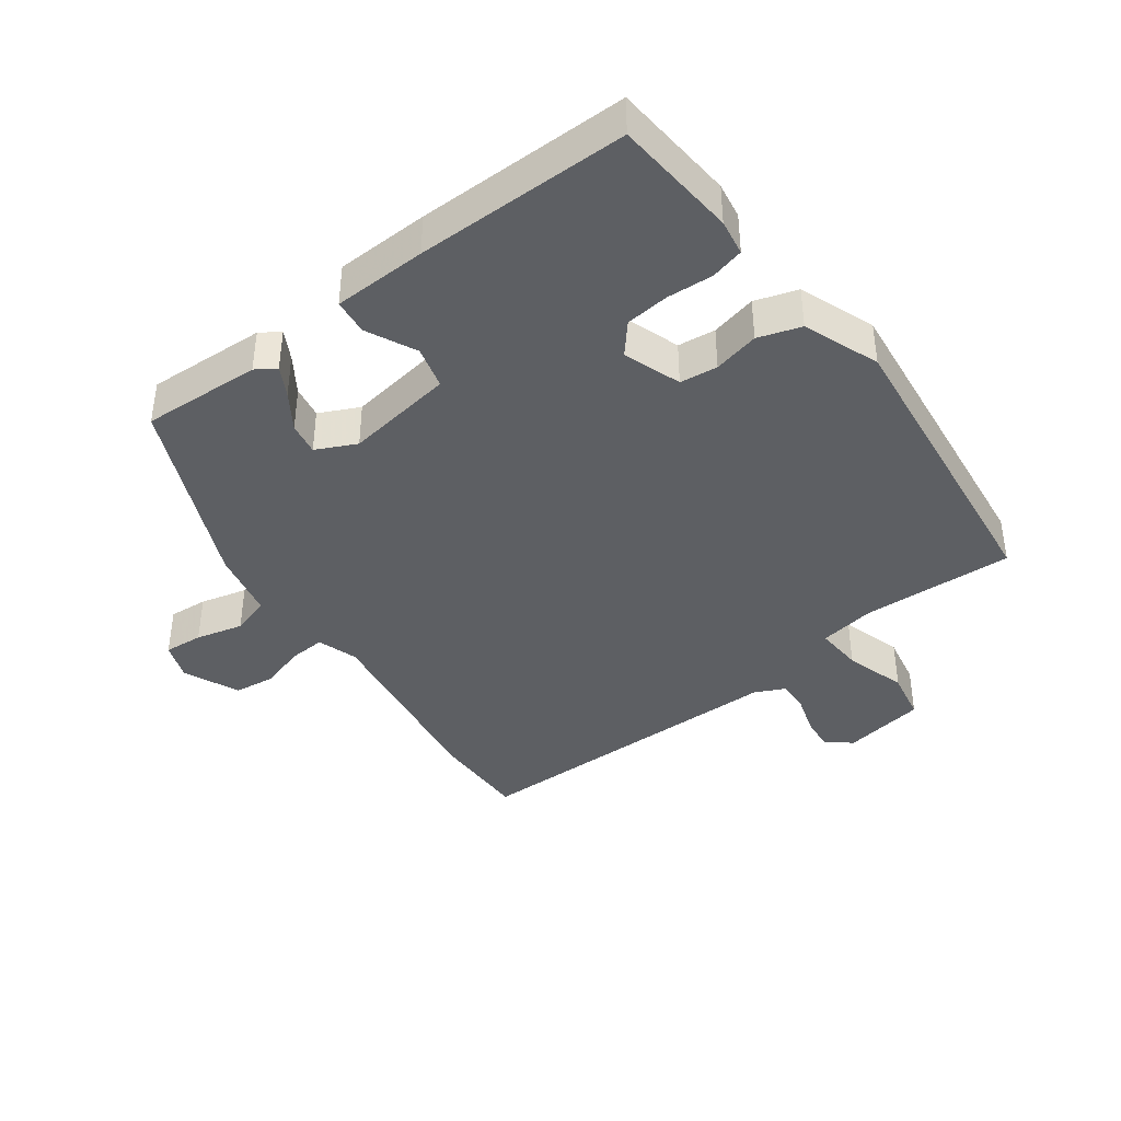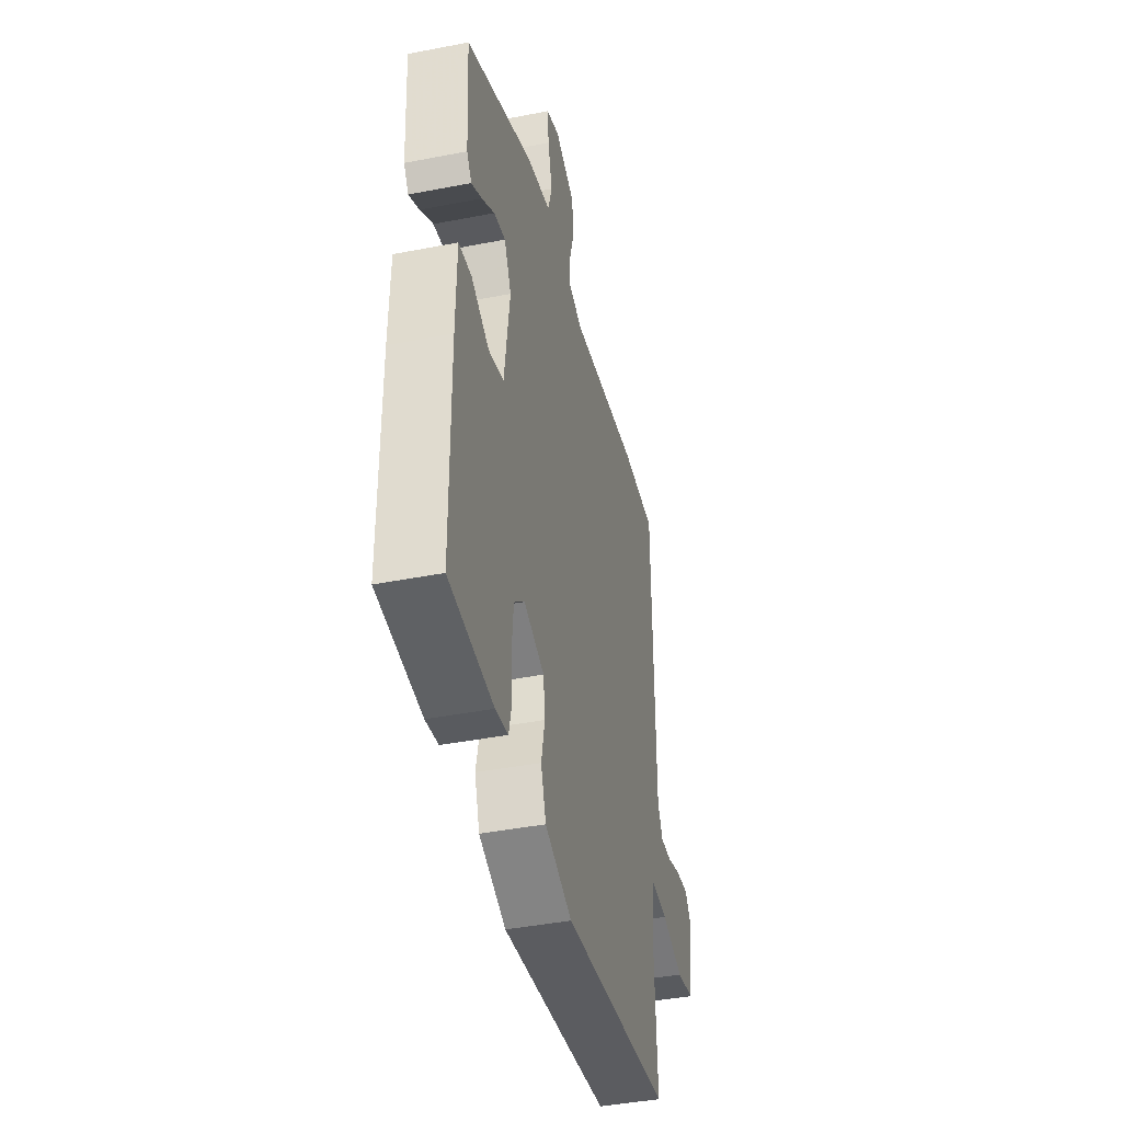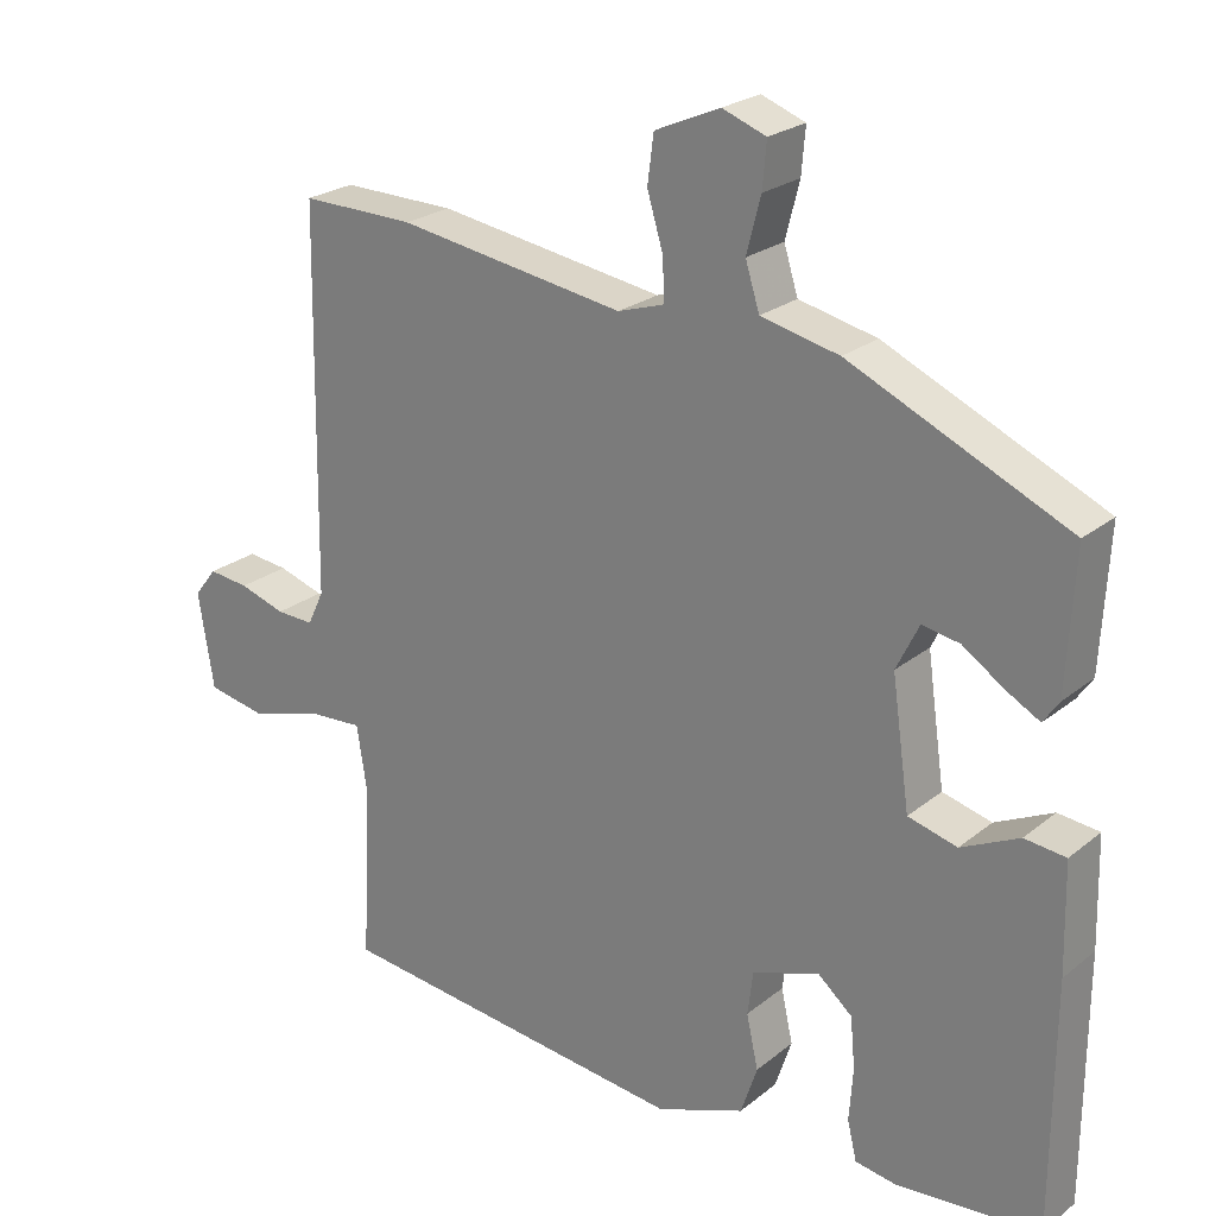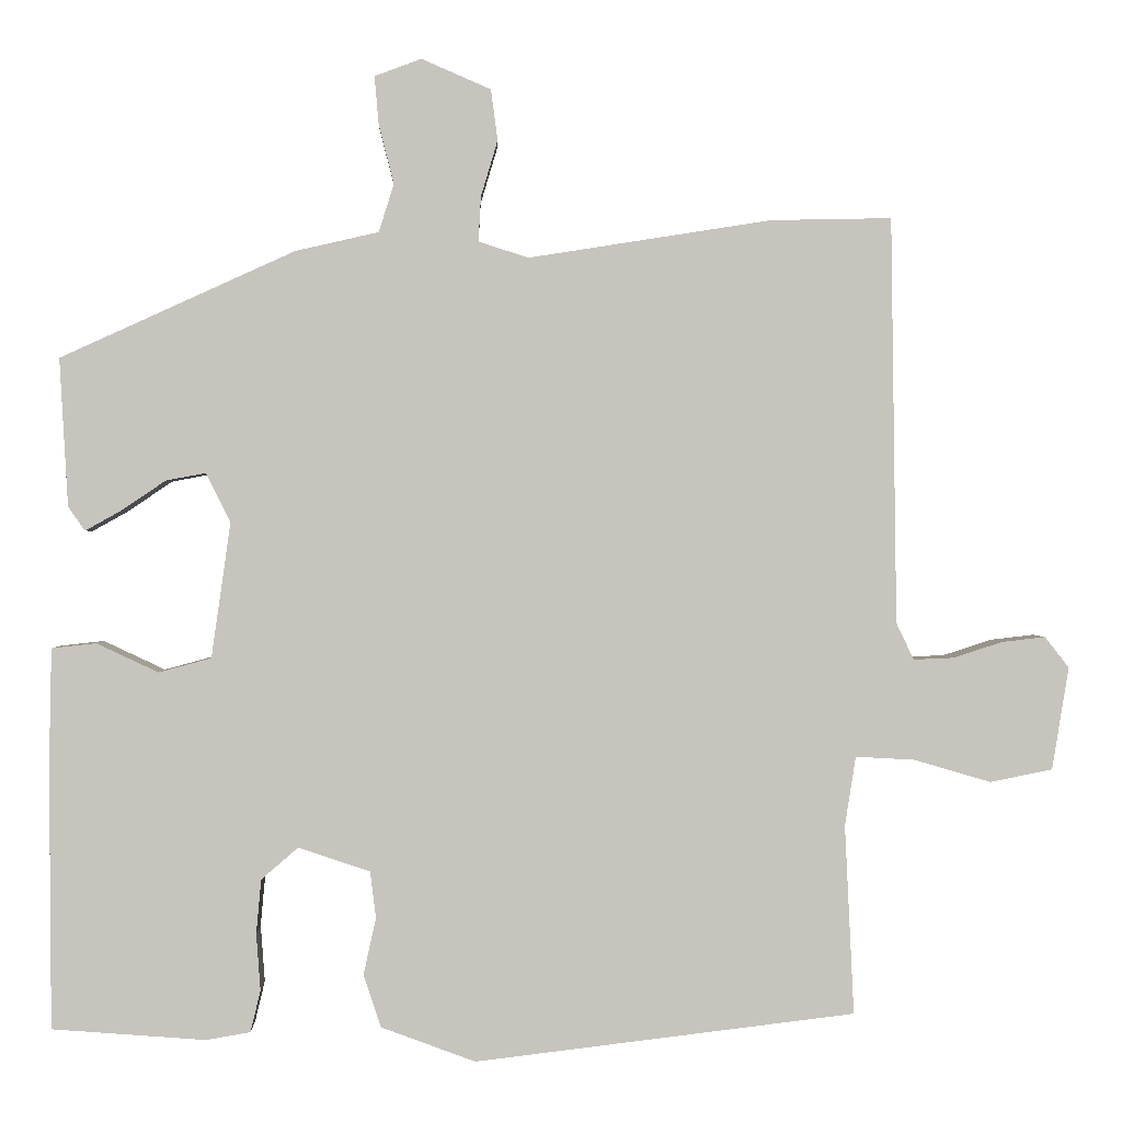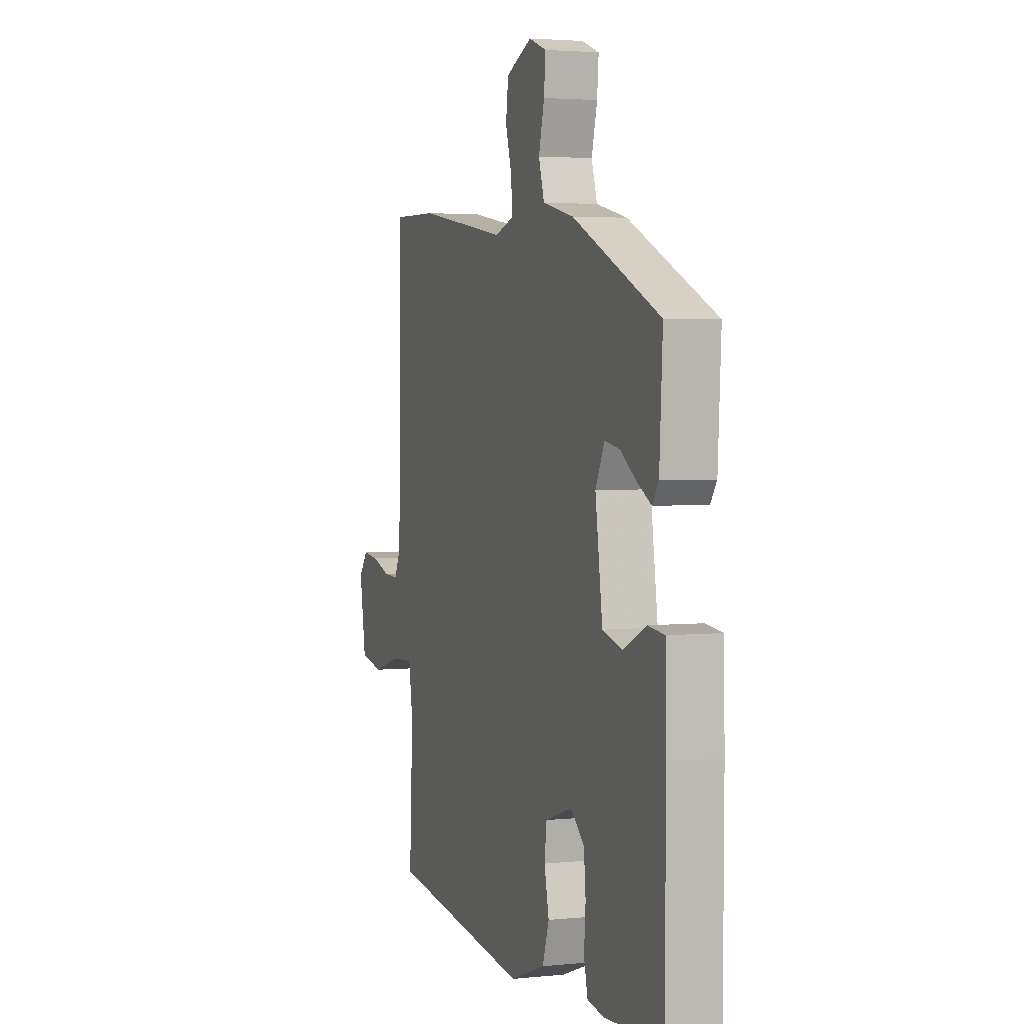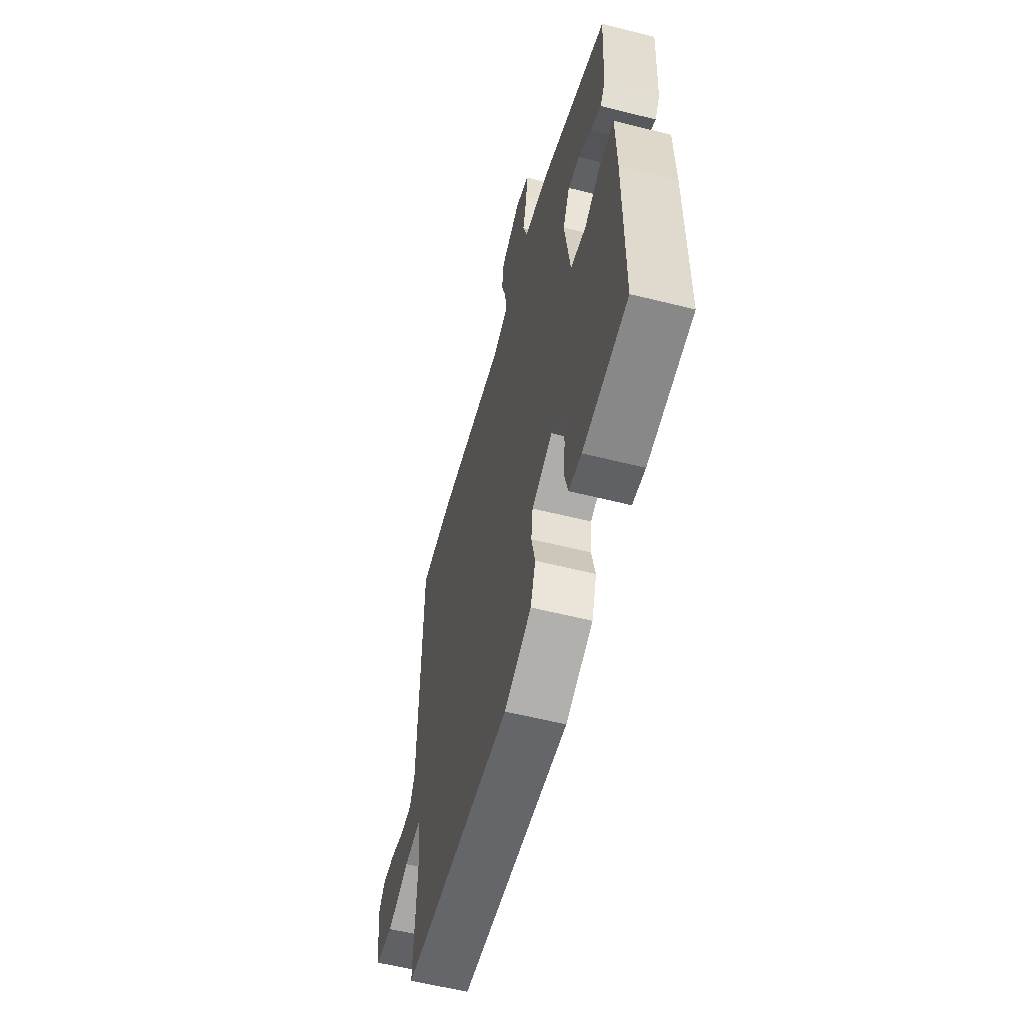
<metadata>
{"format":"obj","ext":"obj","renderer":"f3d","projection":"perspective","resolution":1024,"background":"white","views":[{"elev":-40.3,"azim":127.0,"up":"+Y"},{"elev":-42.1,"azim":103.2,"up":"+Z"},{"elev":23.5,"azim":37.1,"up":"+Z"},{"elev":0.6,"azim":178.1,"up":"+Z"},{"elev":3.1,"azim":70.7,"up":"+Z"},{"elev":-58.6,"azim":75.5,"up":"+Z"}]}
</metadata>
<code>
v -0.506 0.07 0.5
v -0.361 0.07 0.497
v -0.07 0.07 0.451
v -0.01 0.07 0.47
v -0.013 0.07 0.524
v -0.033 0.07 0.591
v -0.025 0.07 0.652
v 0.058 0.07 0.688
v 0.114 0.07 0.667
v 0.109 0.07 0.609
v 0.091 0.07 0.539
v 0.109 0.07 0.481
v 0.209 0.07 0.458
v 0.489 0.07 0.33
v 0.479 0.07 0.153
v 0.459 0.07 0.124
v 0.416 0.07 0.148
v 0.363 0.07 0.184
v 0.315 0.07 0.193
v 0.286 0.07 0.134
v 0.309 0.07 -0.028
v 0.372 0.07 -0.045
v 0.446 0.07 -0.01
v 0.499 0.07 -0.016
v 0.502 0.07 -0.155
v 0.5 0.07 -0.471
v 0.316 0.07 -0.485
v 0.263 0.07 -0.476
v 0.251 0.07 -0.426
v 0.256 0.07 -0.358
v 0.25 0.07 -0.293
v 0.206 0.07 -0.255
v 0.12 0.07 -0.284
v 0.113 0.07 -0.34
v 0.128 0.07 -0.408
v 0.107 0.07 -0.471
v -0.006 0.07 -0.513
v -0.462 0.07 -0.458
v -0.451 0.07 -0.231
v -0.464 0.07 -0.148
v -0.535 0.07 -0.152
v -0.627 0.07 -0.179
v -0.702 0.07 -0.164
v -0.722 0.07 -0.041
v -0.693 0.07 -0.004
v -0.641 0.07 -0.01
v -0.582 0.07 -0.029
v -0.534 0.07 -0.031
v -0.513 0.07 0.013
v -0.506 0 0.5
v -0.361 0 0.497
v -0.07 0 0.451
v -0.01 0 0.47
v -0.013 0 0.524
v -0.033 0 0.591
v -0.025 0 0.652
v 0.058 0 0.688
v 0.114 0 0.667
v 0.109 0 0.609
v 0.091 0 0.539
v 0.109 0 0.481
v 0.209 0 0.458
v 0.489 0 0.33
v 0.479 0 0.153
v 0.459 0 0.124
v 0.416 0 0.148
v 0.363 0 0.184
v 0.315 0 0.193
v 0.286 0 0.134
v 0.309 0 -0.028
v 0.372 0 -0.045
v 0.446 0 -0.01
v 0.499 0 -0.016
v 0.502 0 -0.155
v 0.5 0 -0.471
v 0.316 0 -0.485
v 0.263 0 -0.476
v 0.251 0 -0.426
v 0.256 0 -0.358
v 0.25 0 -0.293
v 0.206 0 -0.255
v 0.12 0 -0.284
v 0.113 0 -0.34
v 0.128 0 -0.408
v 0.107 0 -0.471
v -0.006 0 -0.513
v -0.462 0 -0.458
v -0.451 0 -0.231
v -0.464 0 -0.148
v -0.535 0 -0.152
v -0.627 0 -0.179
v -0.702 0 -0.164
v -0.722 0 -0.041
v -0.693 0 -0.004
v -0.641 0 -0.01
v -0.582 0 -0.029
v -0.534 0 -0.031
v -0.513 0 0.013
f 44 45 46 47
f 44 47 48
f 41 42 43 44
f 40 41 44 48
f 36 37 38 39
f 34 35 36 39
f 33 34 39 40
f 32 33 40 48
f 27 28 29 30
f 27 30 31
f 26 27 31
f 25 26 31 32
f 22 23 24 25
f 21 22 25 32
f 15 16 17 18
f 13 14 15 18
f 12 13 18 19
f 8 9 10 11
f 6 7 8 11
f 5 6 11 12
f 4 5 12 19
f 49 1 2 3
f 20 21 32 48
f 19 20 48 49
f 3 4 19 49
f 96 95 94 93
f 97 96 93
f 93 92 91 90
f 97 93 90 89
f 88 87 86 85
f 88 85 84 83
f 89 88 83 82
f 97 89 82 81
f 79 78 77 76
f 80 79 76
f 80 76 75
f 81 80 75 74
f 74 73 72 71
f 81 74 71 70
f 67 66 65 64
f 67 64 63 62
f 68 67 62 61
f 60 59 58 57
f 60 57 56 55
f 61 60 55 54
f 68 61 54 53
f 52 51 50 98
f 97 81 70 69
f 98 97 69 68
f 98 68 53 52
f 1 50 51 2
f 2 51 52 3
f 3 52 53 4
f 4 53 54 5
f 5 54 55 6
f 6 55 56 7
f 7 56 57 8
f 8 57 58 9
f 9 58 59 10
f 10 59 60 11
f 11 60 61 12
f 12 61 62 13
f 13 62 63 14
f 14 63 64 15
f 15 64 65 16
f 16 65 66 17
f 17 66 67 18
f 18 67 68 19
f 19 68 69 20
f 20 69 70 21
f 21 70 71 22
f 22 71 72 23
f 23 72 73 24
f 24 73 74 25
f 25 74 75 26
f 26 75 76 27
f 27 76 77 28
f 28 77 78 29
f 29 78 79 30
f 30 79 80 31
f 31 80 81 32
f 32 81 82 33
f 33 82 83 34
f 34 83 84 35
f 35 84 85 36
f 36 85 86 37
f 37 86 87 38
f 38 87 88 39
f 39 88 89 40
f 40 89 90 41
f 41 90 91 42
f 42 91 92 43
f 43 92 93 44
f 44 93 94 45
f 45 94 95 46
f 46 95 96 47
f 47 96 97 48
f 48 97 98 49
f 49 98 50 1

</code>
